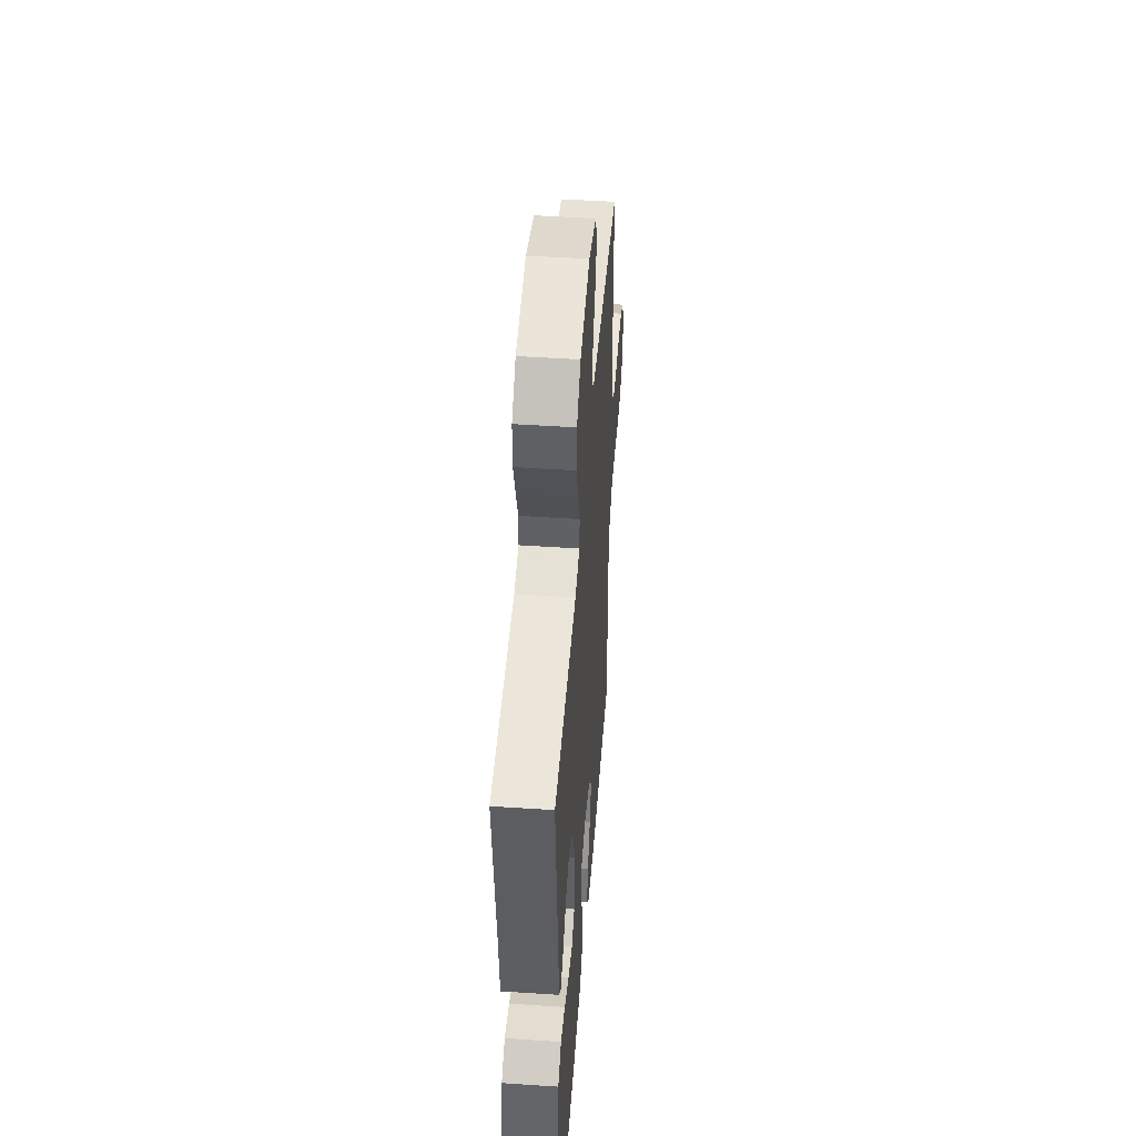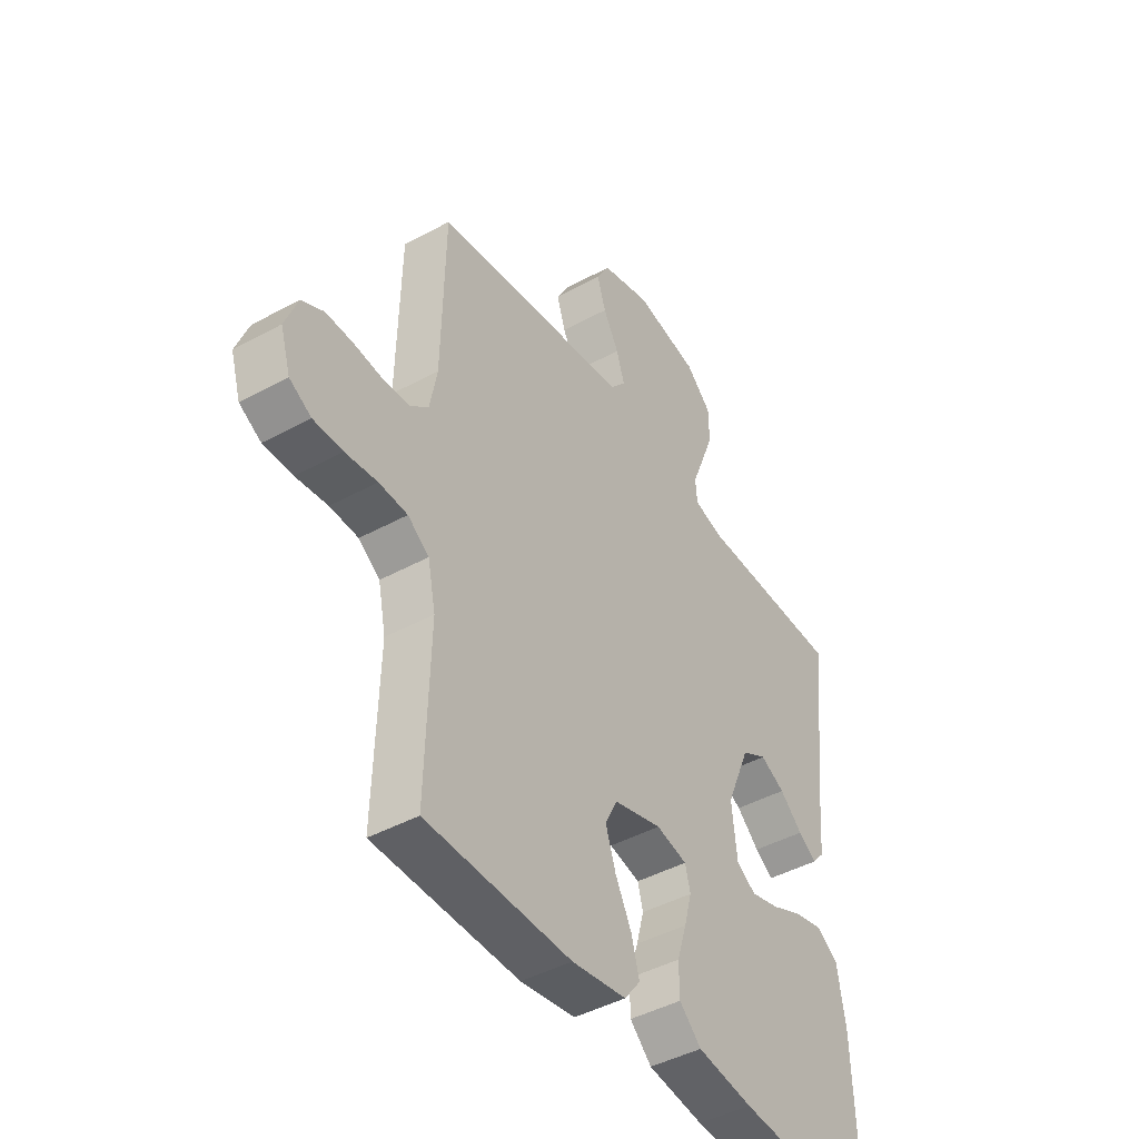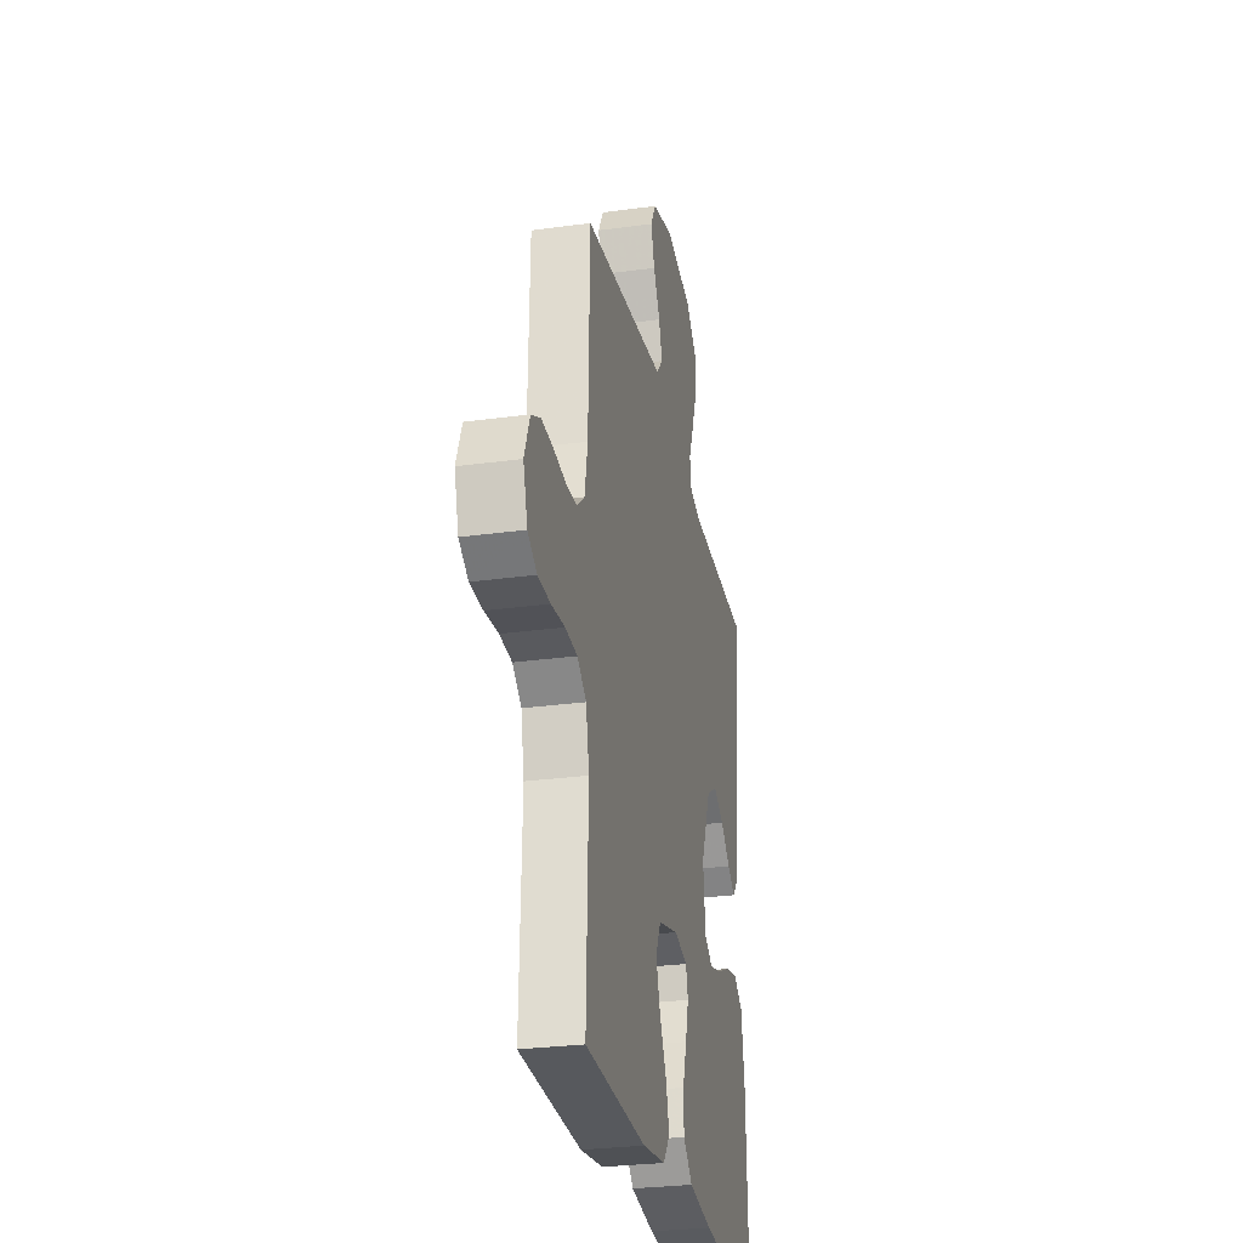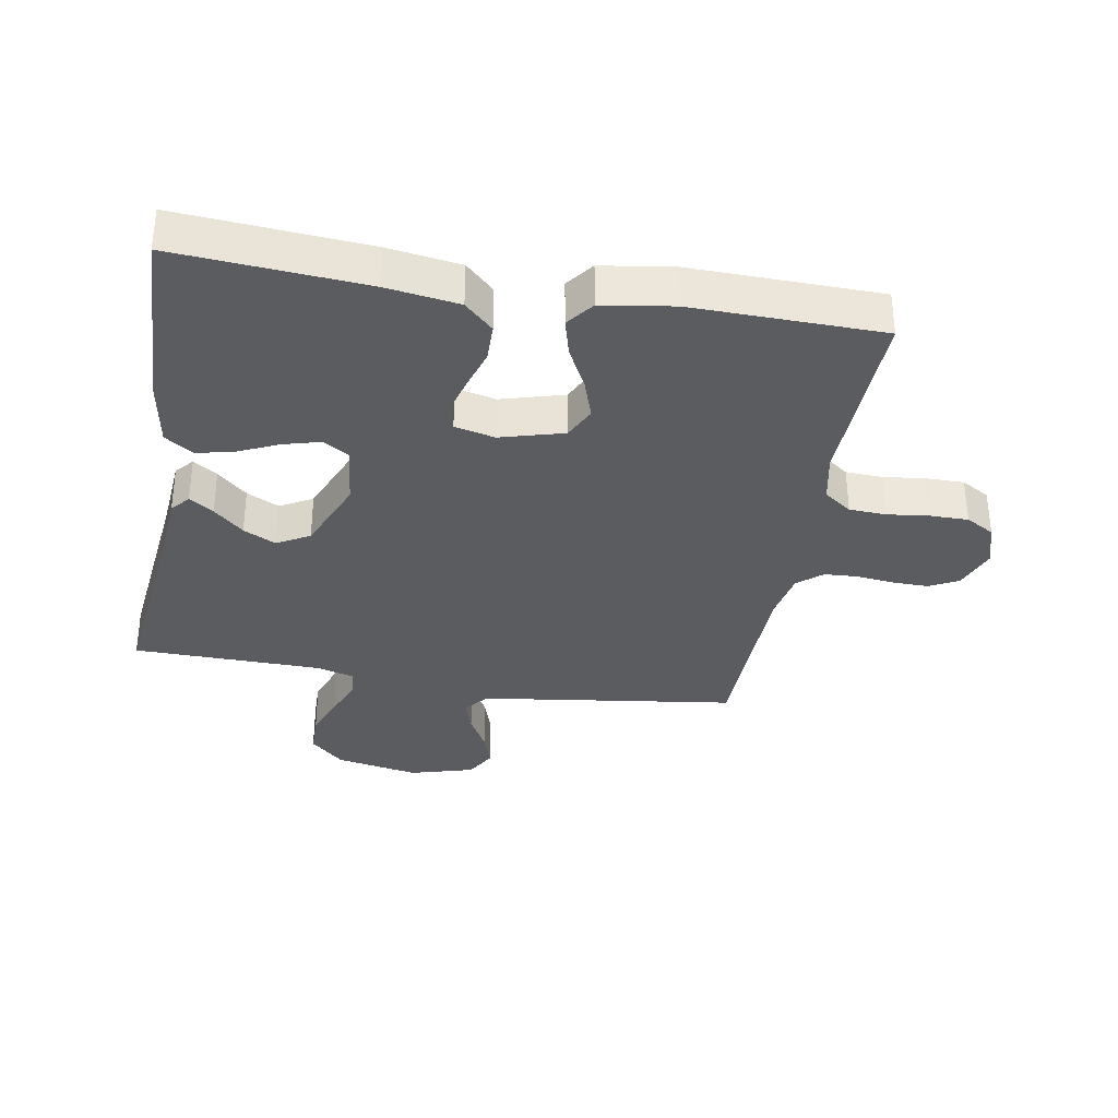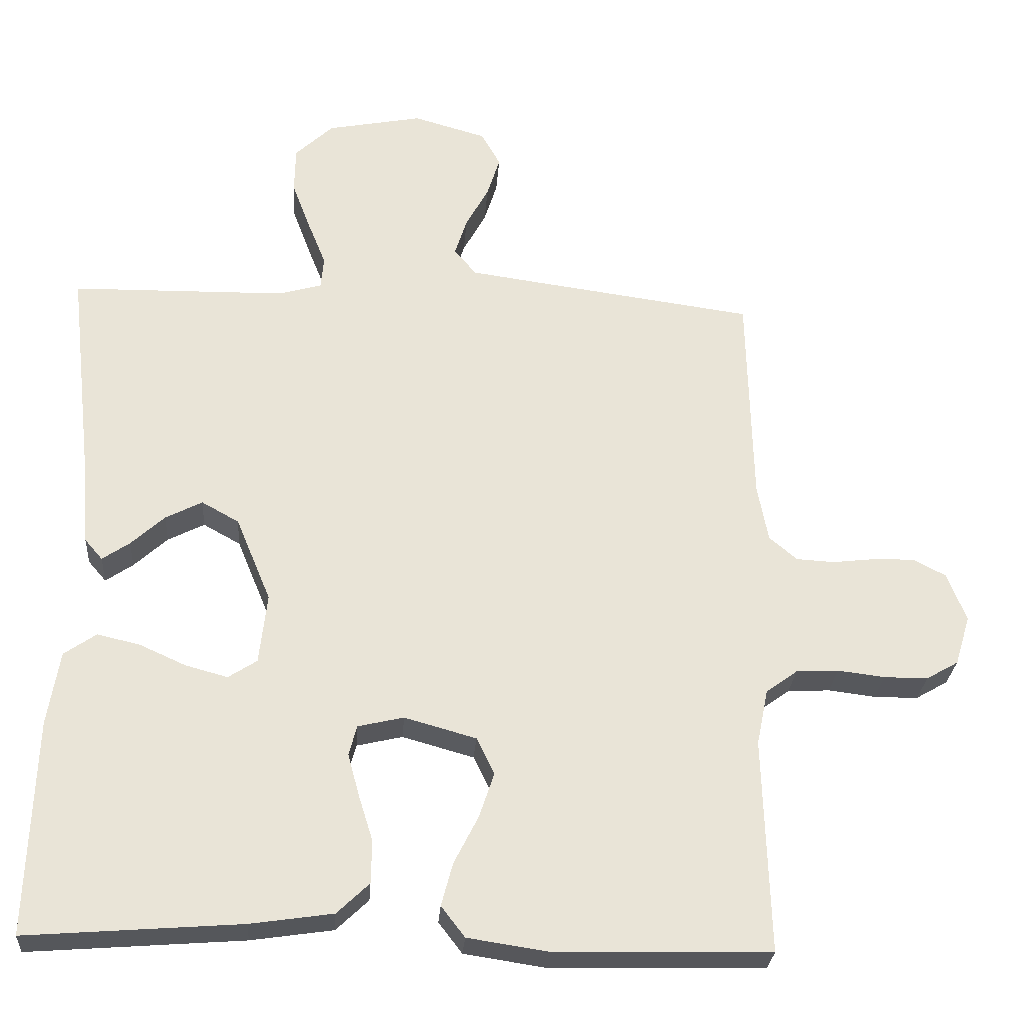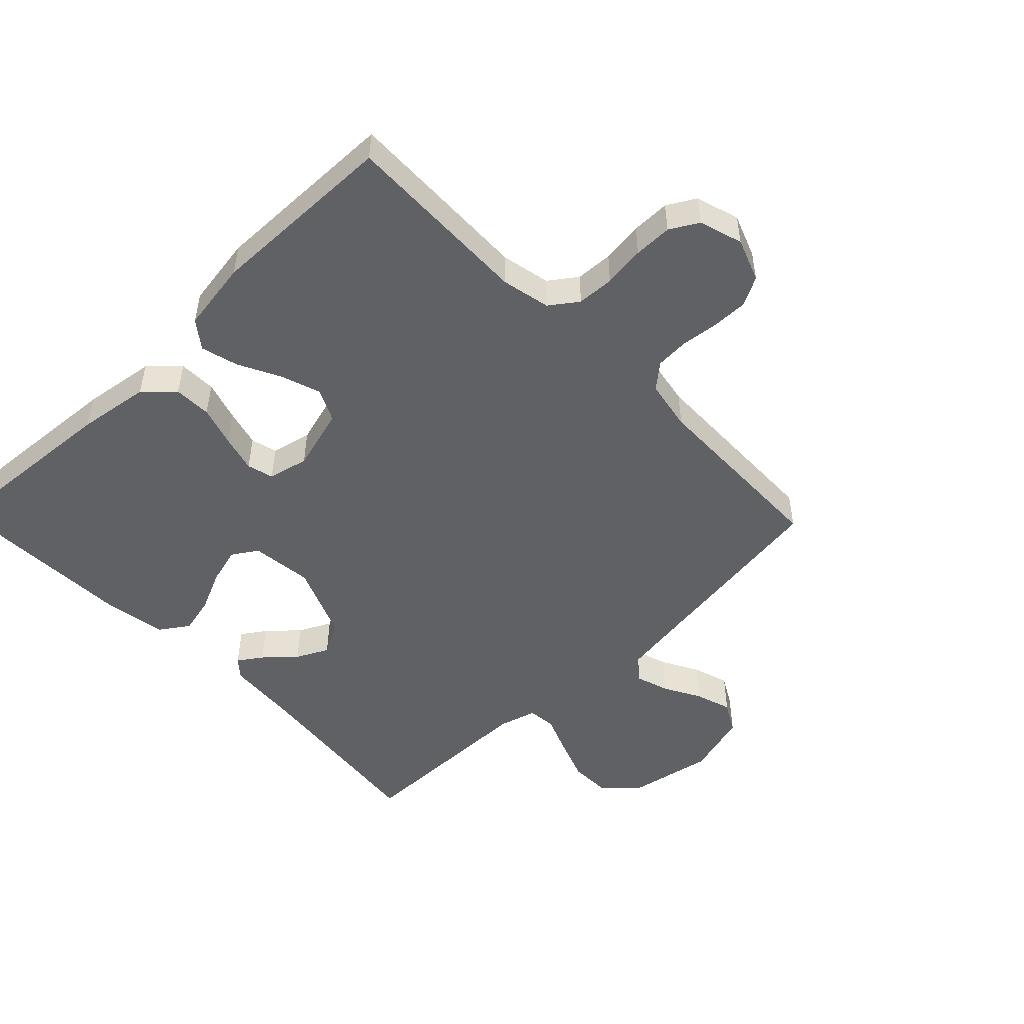
<metadata>
{"format":"obj","ext":"obj","renderer":"f3d","projection":"perspective","resolution":1024,"background":"white","views":[{"elev":47.7,"azim":94.3,"up":"+Z"},{"elev":-44.1,"azim":-57.3,"up":"+Z"},{"elev":-28.4,"azim":-78.4,"up":"+Z"},{"elev":-34.1,"azim":170.2,"up":"+Y"},{"elev":-27.6,"azim":175.9,"up":"+Z"},{"elev":-49.9,"azim":-135.9,"up":"+Y"}]}
</metadata>
<code>
v -0.5 0.07 -0.5
v -0.491 0.07 -0.2
v -0.507 0.07 -0.122
v -0.551 0.07 -0.09
v -0.61 0.07 -0.087
v -0.676 0.07 -0.095
v -0.737 0.07 -0.095
v -0.782 0.07 -0.069
v -0.803 0.07 0
v -0.777 0.07 0.068
v -0.731 0.07 0.092
v -0.674 0.07 0.091
v -0.614 0.07 0.084
v -0.561 0.07 0.087
v -0.522 0.07 0.12
v -0.507 0.07 0.2
v -0.5 0.07 0.5
v -0.2 0.07 0.541
v -0.093 0.07 0.556
v -0.062 0.07 0.593
v -0.079 0.07 0.646
v -0.111 0.07 0.705
v -0.129 0.07 0.762
v -0.102 0.07 0.81
v 0 0.07 0.839
v 0.133 0.07 0.813
v 0.186 0.07 0.763
v 0.187 0.07 0.698
v 0.161 0.07 0.629
v 0.136 0.07 0.567
v 0.14 0.07 0.522
v 0.2 0.07 0.505
v 0.5 0.07 0.5
v 0.466 0.07 0.2
v 0.456 0.07 0.081
v 0.431 0.07 0.052
v 0.393 0.07 0.078
v 0.346 0.07 0.121
v 0.295 0.07 0.147
v 0.243 0.07 0.118
v 0.194 0.07 0
v 0.205 0.07 -0.098
v 0.245 0.07 -0.124
v 0.304 0.07 -0.108
v 0.368 0.07 -0.079
v 0.428 0.07 -0.065
v 0.473 0.07 -0.096
v 0.49 0.07 -0.2
v 0.5 0.07 -0.5
v 0.2 0.07 -0.477
v 0.085 0.07 -0.46
v 0.04 0.07 -0.417
v 0.039 0.07 -0.357
v 0.059 0.07 -0.293
v 0.075 0.07 -0.234
v 0.064 0.07 -0.192
v 0 0.07 -0.177
v -0.1 0.07 -0.205
v -0.125 0.07 -0.256
v -0.104 0.07 -0.319
v -0.07 0.07 -0.386
v -0.054 0.07 -0.446
v -0.087 0.07 -0.489
v -0.2 0.07 -0.506
v -0.5 0 -0.5
v -0.491 0 -0.2
v -0.507 0 -0.122
v -0.551 0 -0.09
v -0.61 0 -0.087
v -0.676 0 -0.095
v -0.737 0 -0.095
v -0.782 0 -0.069
v -0.803 0 0
v -0.777 0 0.068
v -0.731 0 0.092
v -0.674 0 0.091
v -0.614 0 0.084
v -0.561 0 0.087
v -0.522 0 0.12
v -0.507 0 0.2
v -0.5 0 0.5
v -0.2 0 0.541
v -0.093 0 0.556
v -0.062 0 0.593
v -0.079 0 0.646
v -0.111 0 0.705
v -0.129 0 0.762
v -0.102 0 0.81
v 0 0 0.839
v 0.133 0 0.813
v 0.186 0 0.763
v 0.187 0 0.698
v 0.161 0 0.629
v 0.136 0 0.567
v 0.14 0 0.522
v 0.2 0 0.505
v 0.5 0 0.5
v 0.466 0 0.2
v 0.456 0 0.081
v 0.431 0 0.052
v 0.393 0 0.078
v 0.346 0 0.121
v 0.295 0 0.147
v 0.243 0 0.118
v 0.194 0 0
v 0.205 0 -0.098
v 0.245 0 -0.124
v 0.304 0 -0.108
v 0.368 0 -0.079
v 0.428 0 -0.065
v 0.473 0 -0.096
v 0.49 0 -0.2
v 0.5 0 -0.5
v 0.2 0 -0.477
v 0.085 0 -0.46
v 0.04 0 -0.417
v 0.039 0 -0.357
v 0.059 0 -0.293
v 0.075 0 -0.234
v 0.064 0 -0.192
v 0 0 -0.177
v -0.1 0 -0.205
v -0.125 0 -0.256
v -0.104 0 -0.319
v -0.07 0 -0.386
v -0.054 0 -0.446
v -0.087 0 -0.489
v -0.2 0 -0.506
f 63 64 1 2
f 60 61 62 63
f 59 60 63 2
f 58 59 2 3
f 57 58 3 4
f 51 52 53 54
f 51 54 55
f 50 51 55
f 49 50 55 56
f 47 48 49 56
f 44 45 46 47
f 43 44 47 56
f 35 36 37 38
f 34 35 38 39
f 32 33 34 39
f 31 32 39 40
f 27 28 29 30
f 25 26 27 30
f 25 30 31
f 21 22 23 24
f 20 21 24 25
f 16 17 18
f 15 16 18 19
f 10 11 12 13
f 10 13 14
f 9 10 14
f 8 9 14
f 5 6 7 8
f 4 5 8 14
f 57 4 14 15
f 42 43 56 57
f 41 42 57 15
f 20 25 31 40
f 19 20 40 41
f 15 19 41
f 66 65 128 127
f 127 126 125 124
f 66 127 124 123
f 67 66 123 122
f 68 67 122 121
f 118 117 116 115
f 119 118 115
f 119 115 114
f 120 119 114 113
f 120 113 112 111
f 111 110 109 108
f 120 111 108 107
f 102 101 100 99
f 103 102 99 98
f 103 98 97 96
f 104 103 96 95
f 94 93 92 91
f 94 91 90 89
f 95 94 89
f 88 87 86 85
f 89 88 85 84
f 82 81 80
f 83 82 80 79
f 77 76 75 74
f 78 77 74
f 78 74 73
f 78 73 72
f 72 71 70 69
f 78 72 69 68
f 79 78 68 121
f 121 120 107 106
f 79 121 106 105
f 104 95 89 84
f 105 104 84 83
f 105 83 79
f 1 65 66 2
f 2 66 67 3
f 3 67 68 4
f 4 68 69 5
f 5 69 70 6
f 6 70 71 7
f 7 71 72 8
f 8 72 73 9
f 9 73 74 10
f 10 74 75 11
f 11 75 76 12
f 12 76 77 13
f 13 77 78 14
f 14 78 79 15
f 15 79 80 16
f 16 80 81 17
f 17 81 82 18
f 18 82 83 19
f 19 83 84 20
f 20 84 85 21
f 21 85 86 22
f 22 86 87 23
f 23 87 88 24
f 24 88 89 25
f 25 89 90 26
f 26 90 91 27
f 27 91 92 28
f 28 92 93 29
f 29 93 94 30
f 30 94 95 31
f 31 95 96 32
f 32 96 97 33
f 33 97 98 34
f 34 98 99 35
f 35 99 100 36
f 36 100 101 37
f 37 101 102 38
f 38 102 103 39
f 39 103 104 40
f 40 104 105 41
f 41 105 106 42
f 42 106 107 43
f 43 107 108 44
f 44 108 109 45
f 45 109 110 46
f 46 110 111 47
f 47 111 112 48
f 48 112 113 49
f 49 113 114 50
f 50 114 115 51
f 51 115 116 52
f 52 116 117 53
f 53 117 118 54
f 54 118 119 55
f 55 119 120 56
f 56 120 121 57
f 57 121 122 58
f 58 122 123 59
f 59 123 124 60
f 60 124 125 61
f 61 125 126 62
f 62 126 127 63
f 63 127 128 64
f 64 128 65 1

</code>
